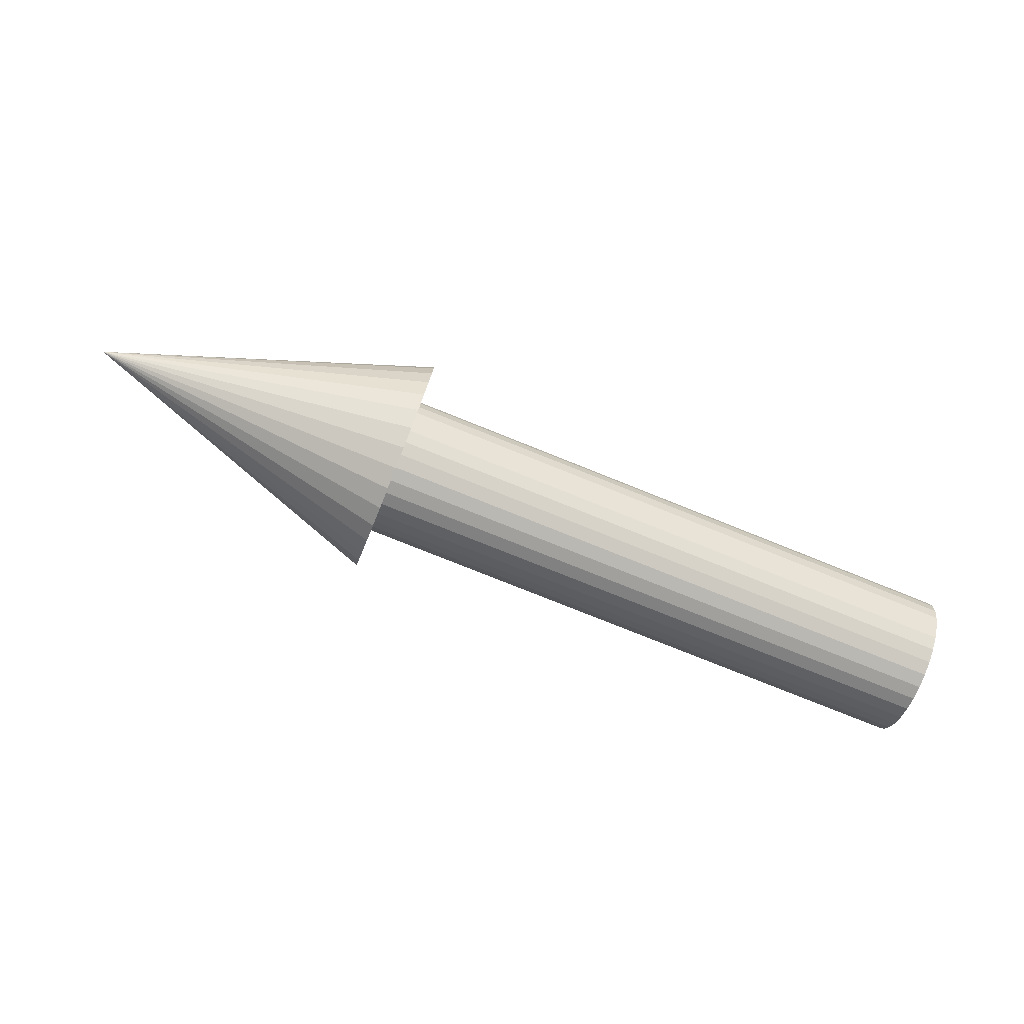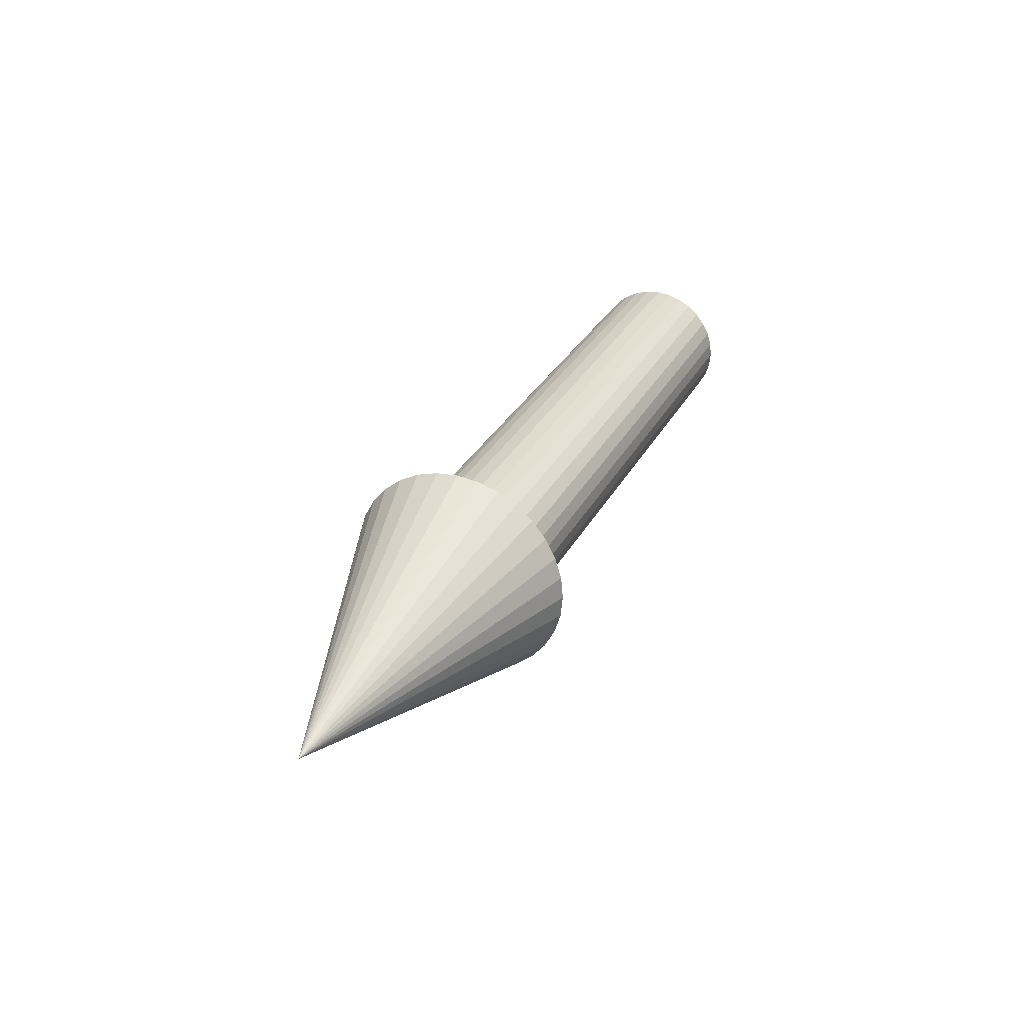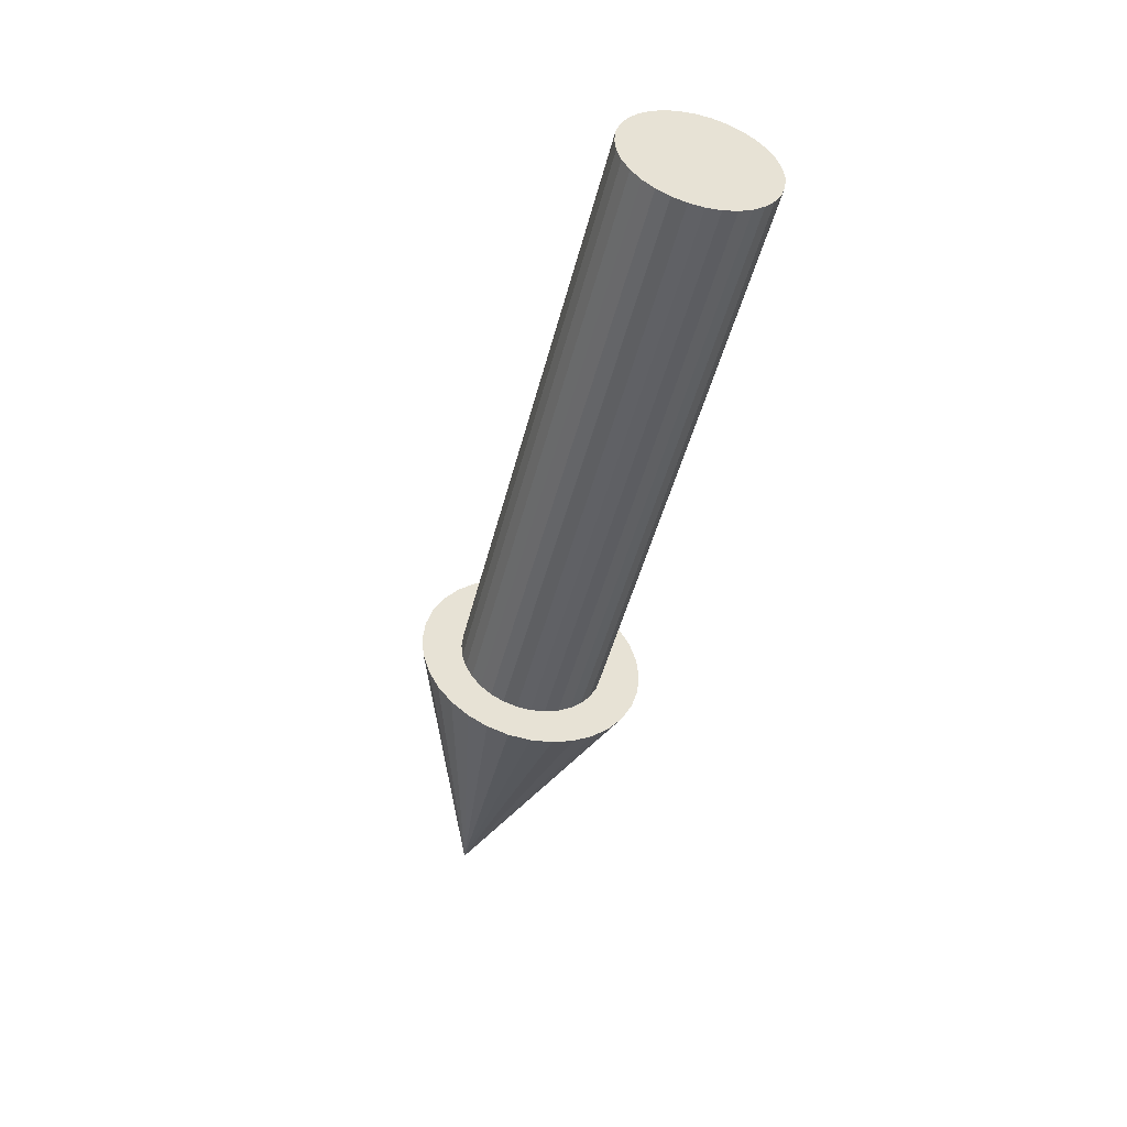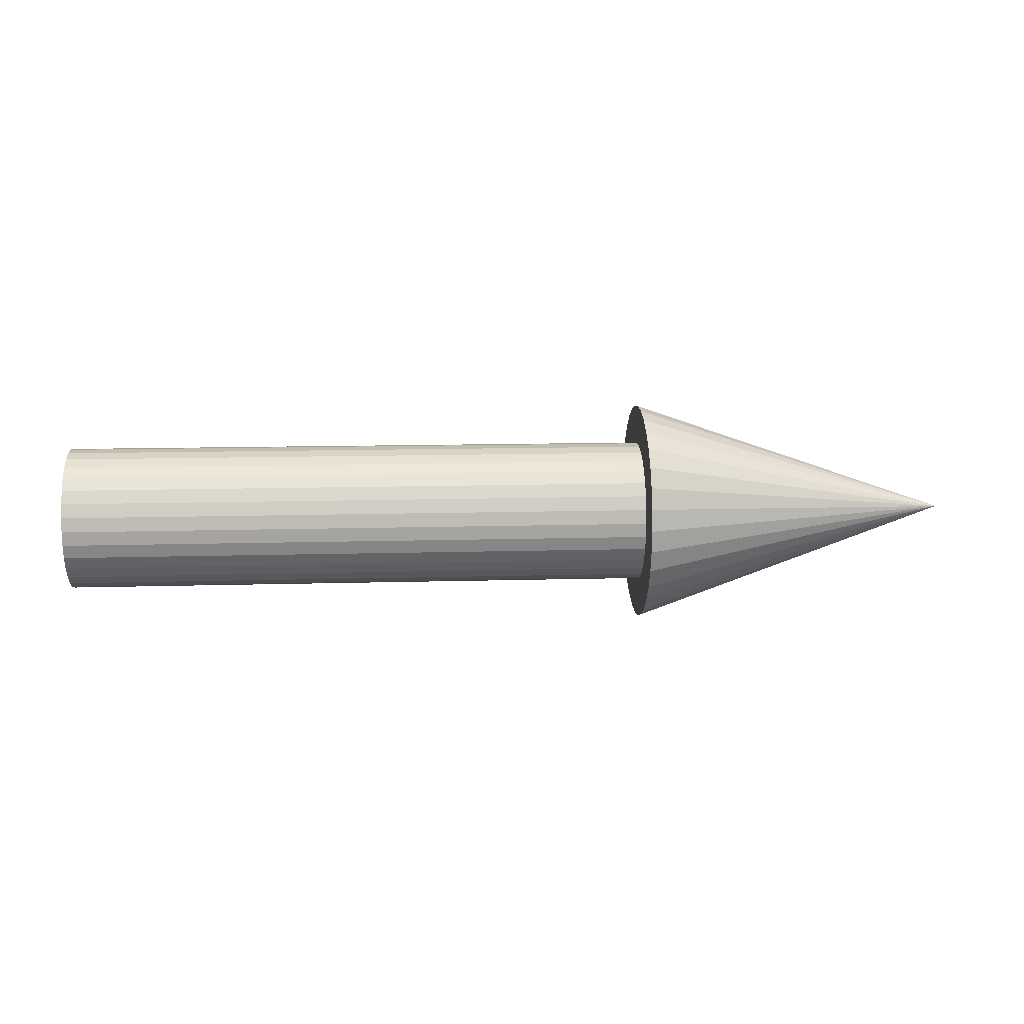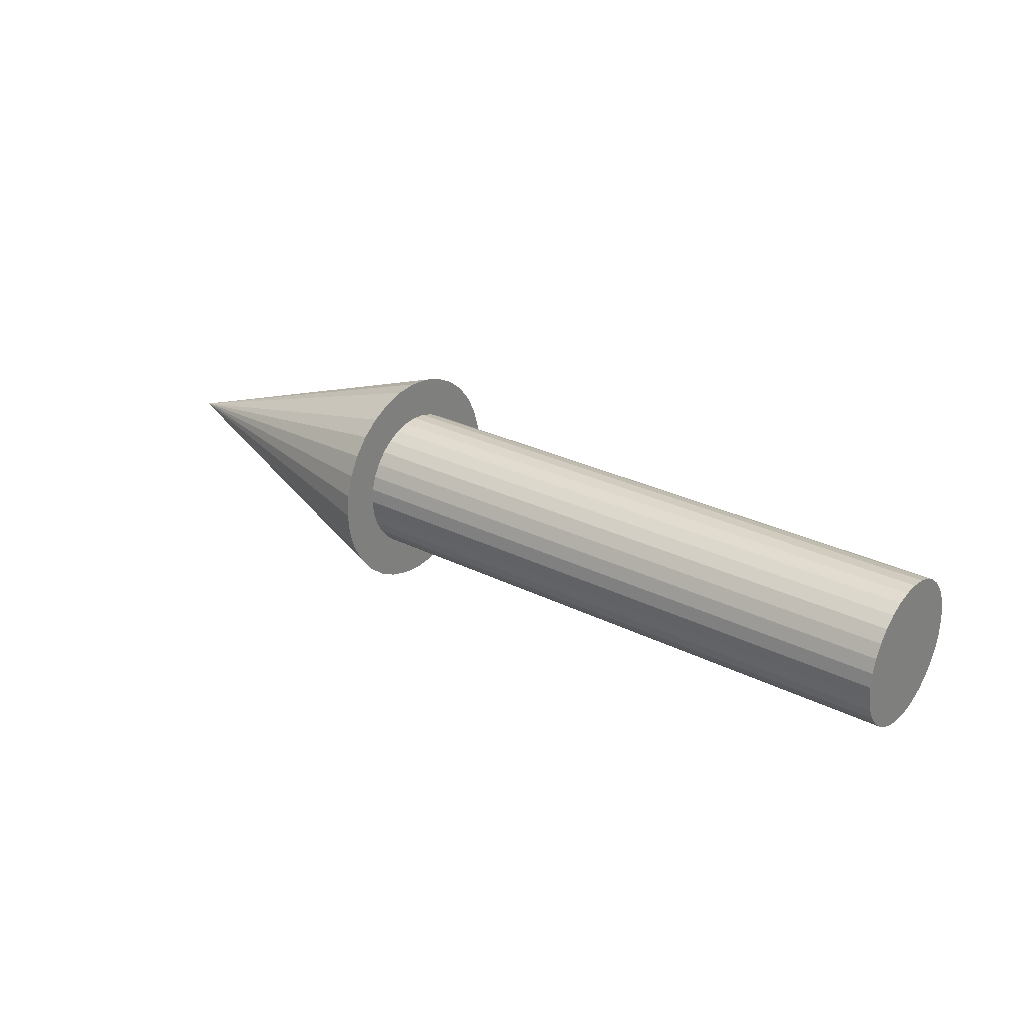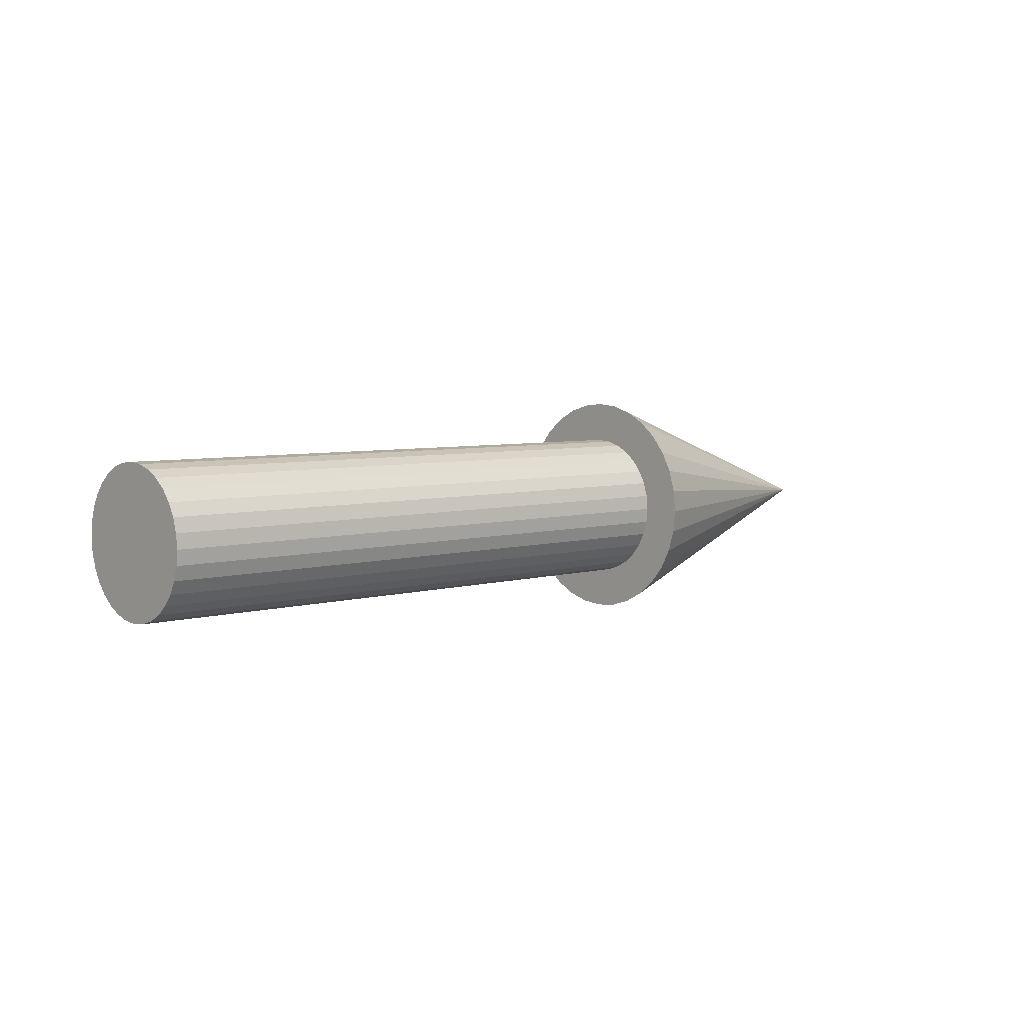
<metadata>
{"format":"obj","ext":"obj","renderer":"f3d","projection":"perspective","resolution":1024,"background":"white","views":[{"elev":-77.1,"azim":158.1,"up":"+Z"},{"elev":30.2,"azim":113.5,"up":"+Y"},{"elev":-47.4,"azim":-104.0,"up":"+Y"},{"elev":11.2,"azim":-4.2,"up":"+Y"},{"elev":27.9,"azim":-142.6,"up":"+Z"},{"elev":5.1,"azim":-42.9,"up":"+Y"}]}
</metadata>
<code>
o Cylinder
v -0.4933 0.008722 -0.08956
v 0.4934 0.008722 -0.08956
v -0.4933 -0.01248 -0.08747
v 0.4934 -0.01248 -0.08747
v -0.4933 -0.03287 -0.08129
v 0.4934 -0.03287 -0.08129
v -0.4933 -0.05167 -0.07124
v 0.4934 -0.05167 -0.07124
v -0.4933 -0.06814 -0.05772
v 0.4934 -0.06814 -0.05772
v -0.4933 -0.08166 -0.04125
v 0.4934 -0.08166 -0.04125
v -0.4933 -0.0917 -0.02246
v 0.4934 -0.0917 -0.02246
v -0.4933 -0.09789 -0.002069
v 0.4934 -0.09789 -0.002069
v -0.4933 -0.09997 0.01914
v 0.4934 -0.09997 0.01914
v -0.4933 -0.09789 0.04034
v 0.4934 -0.09789 0.04034
v -0.4933 -0.0917 0.06073
v 0.4934 -0.0917 0.06073
v -0.4933 -0.08166 0.07952
v 0.4934 -0.08166 0.07952
v -0.4933 -0.06814 0.096
v 0.4934 -0.06814 0.096
v -0.4933 -0.05167 0.1095
v 0.4934 -0.05167 0.1095
v -0.4933 -0.03287 0.1196
v 0.4934 -0.03287 0.1196
v -0.4933 -0.01248 0.1257
v 0.4934 -0.01248 0.1257
v -0.4933 0.008722 0.1278
v 0.4934 0.008722 0.1278
v -0.4933 0.02993 0.1257
v 0.4934 0.02993 0.1257
v -0.4933 0.05032 0.1196
v 0.4934 0.05032 0.1196
v -0.4933 0.06911 0.1095
v 0.4934 0.06911 0.1095
v -0.4933 0.08558 0.096
v 0.4934 0.08558 0.096
v -0.4933 0.0991 0.07952
v 0.4934 0.0991 0.07952
v -0.4933 0.1091 0.06073
v 0.4934 0.1091 0.06073
v -0.4933 0.1153 0.04034
v 0.4934 0.1153 0.04034
v -0.4933 0.1174 0.01914
v 0.4934 0.1174 0.01914
v -0.4933 0.1153 -0.002069
v 0.4934 0.1153 -0.002069
v -0.4933 0.1091 -0.02246
v 0.4934 0.1091 -0.02246
v -0.4933 0.0991 -0.04125
v 0.4934 0.0991 -0.04125
v -0.4933 0.08558 -0.05772
v 0.4934 0.08558 -0.05772
v -0.4933 0.06911 -0.07124
v 0.4934 0.06911 -0.07124
v -0.4933 0.05032 -0.08129
v 0.4934 0.05032 -0.08129
v -0.4933 0.02993 -0.08747
v 0.4934 0.02993 -0.08747
v 0.3961 0.008722 -0.1496
v 0.3961 -0.02412 -0.1464
v 0.3961 -0.0557 -0.1368
v 0.3961 -0.0848 -0.1212
v 0.3961 -0.1103 -0.1002
v 0.3961 -0.1312 -0.07463
v 0.3961 -0.1468 -0.04545
v 0.3961 -0.1564 -0.01379
v 0.3961 -0.1596 0.01914
v 0.3961 -0.1564 0.05206
v 0.3961 -0.1468 0.08372
v 0.3961 -0.1312 0.1129
v 0.3961 -0.1103 0.1385
v 0.3961 -0.0848 0.1595
v 0.3961 -0.0557 0.1751
v 0.3961 -0.02412 0.1847
v 0.3961 0.008722 0.1879
v 0.3961 0.04156 0.1847
v 0.3961 0.07314 0.1751
v 0.3961 0.1022 0.1595
v 0.3961 0.1278 0.1385
v 0.3961 0.1487 0.1129
v 0.3961 0.1642 0.08372
v 0.3961 0.1738 0.05206
v 0.3961 0.1771 0.01914
v 0.3961 0.1738 -0.01379
v 0.3961 0.1642 -0.04545
v 0.3961 0.1487 -0.07463
v 0.3961 0.1278 -0.1002
v 0.3961 0.1022 -0.1212
v 0.3961 0.07314 -0.1368
v 0.3961 0.04156 -0.1464
v 0.8852 0.008722 0.01914
f 1 2 4 3
f 3 4 6 5
f 5 6 8 7
f 7 8 10 9
f 9 10 12 11
f 11 12 14 13
f 13 14 16 15
f 15 16 18 17
f 17 18 20 19
f 19 20 22 21
f 21 22 24 23
f 23 24 26 25
f 25 26 28 27
f 27 28 30 29
f 29 30 32 31
f 31 32 34 33
f 33 34 36 35
f 35 36 38 37
f 37 38 40 39
f 39 40 42 41
f 41 42 44 43
f 43 44 46 45
f 45 46 48 47
f 47 48 50 49
f 49 50 52 51
f 51 52 54 53
f 53 54 56 55
f 55 56 58 57
f 57 58 60 59
f 59 60 62 61
f 4 2 64 62 60 58 56 54 52 50 48 46 44 42 40 38 36 34 32 30 28 26 24 22 20 18 16 14 12 10 8 6
f 61 62 64 63
f 63 64 2 1
f 1 3 5 7 9 11 13 15 17 19 21 23 25 27 29 31 33 35 37 39 41 43 45 47 49 51 53 55 57 59 61 63
f 65 97 66
f 66 97 67
f 67 97 68
f 68 97 69
f 69 97 70
f 70 97 71
f 71 97 72
f 72 97 73
f 73 97 74
f 74 97 75
f 75 97 76
f 76 97 77
f 77 97 78
f 78 97 79
f 79 97 80
f 80 97 81
f 81 97 82
f 82 97 83
f 83 97 84
f 84 97 85
f 85 97 86
f 86 97 87
f 87 97 88
f 88 97 89
f 89 97 90
f 90 97 91
f 91 97 92
f 92 97 93
f 93 97 94
f 94 97 95
f 65 66 67 68 69 70 71 72 73 74 75 76 77 78 79 80 81 82 83 84 85 86 87 88 89 90 91 92 93 94 95 96
f 95 97 96
f 96 97 65

</code>
